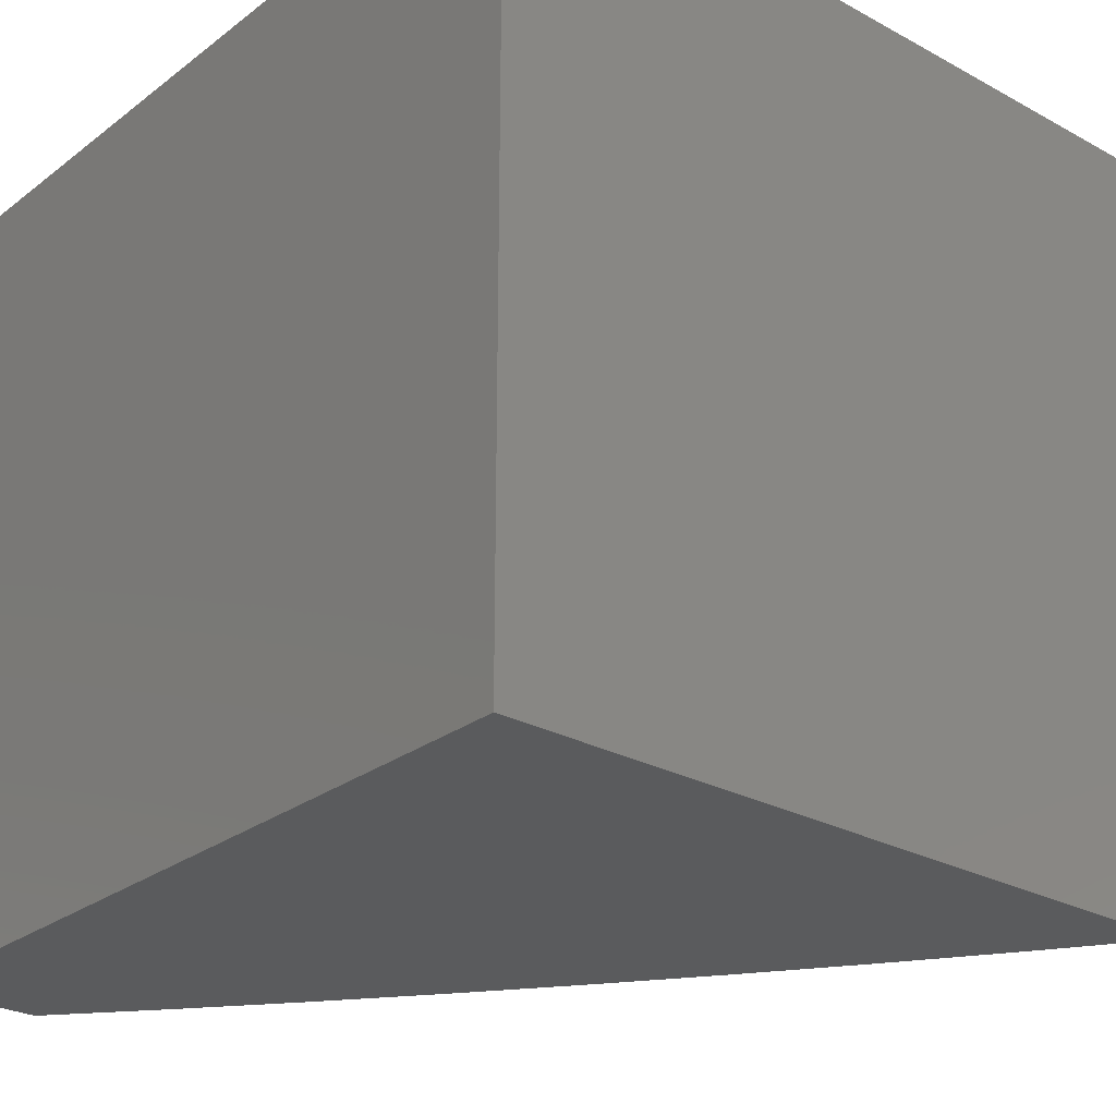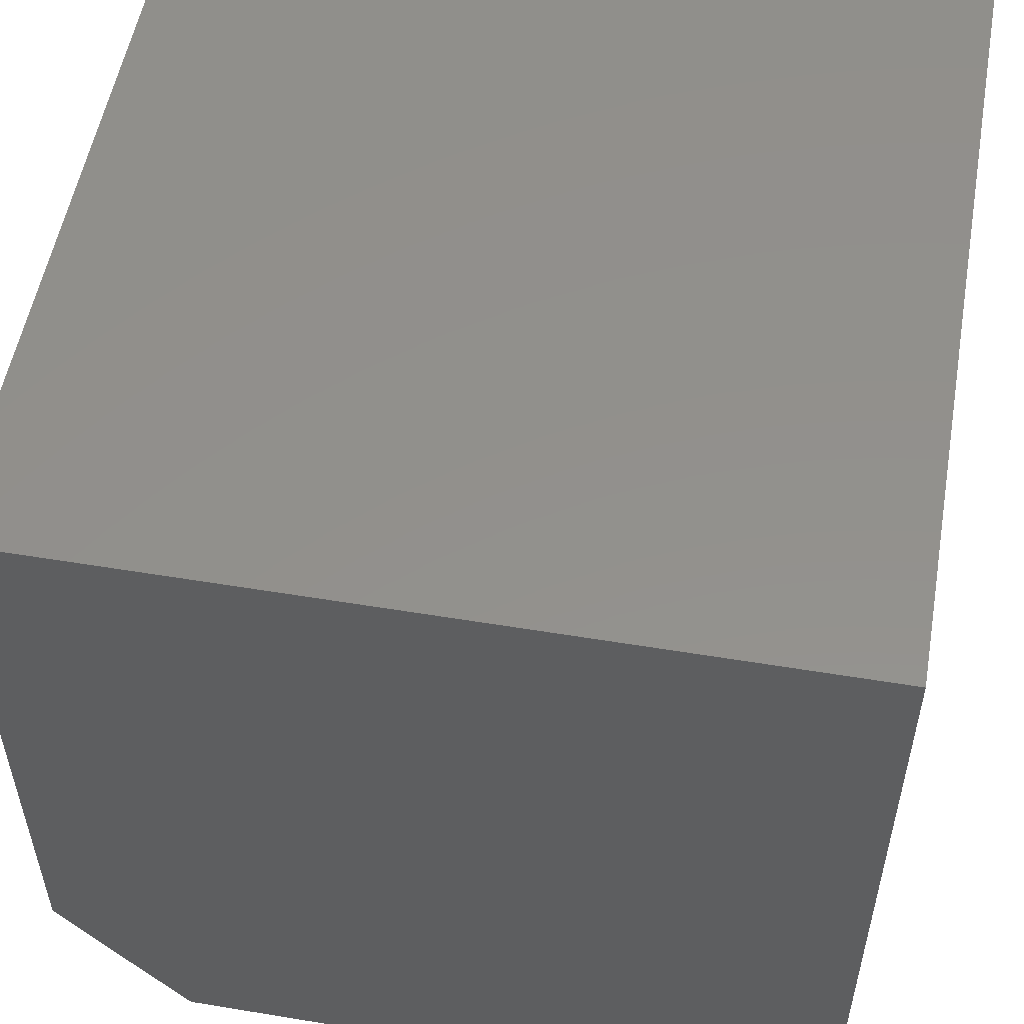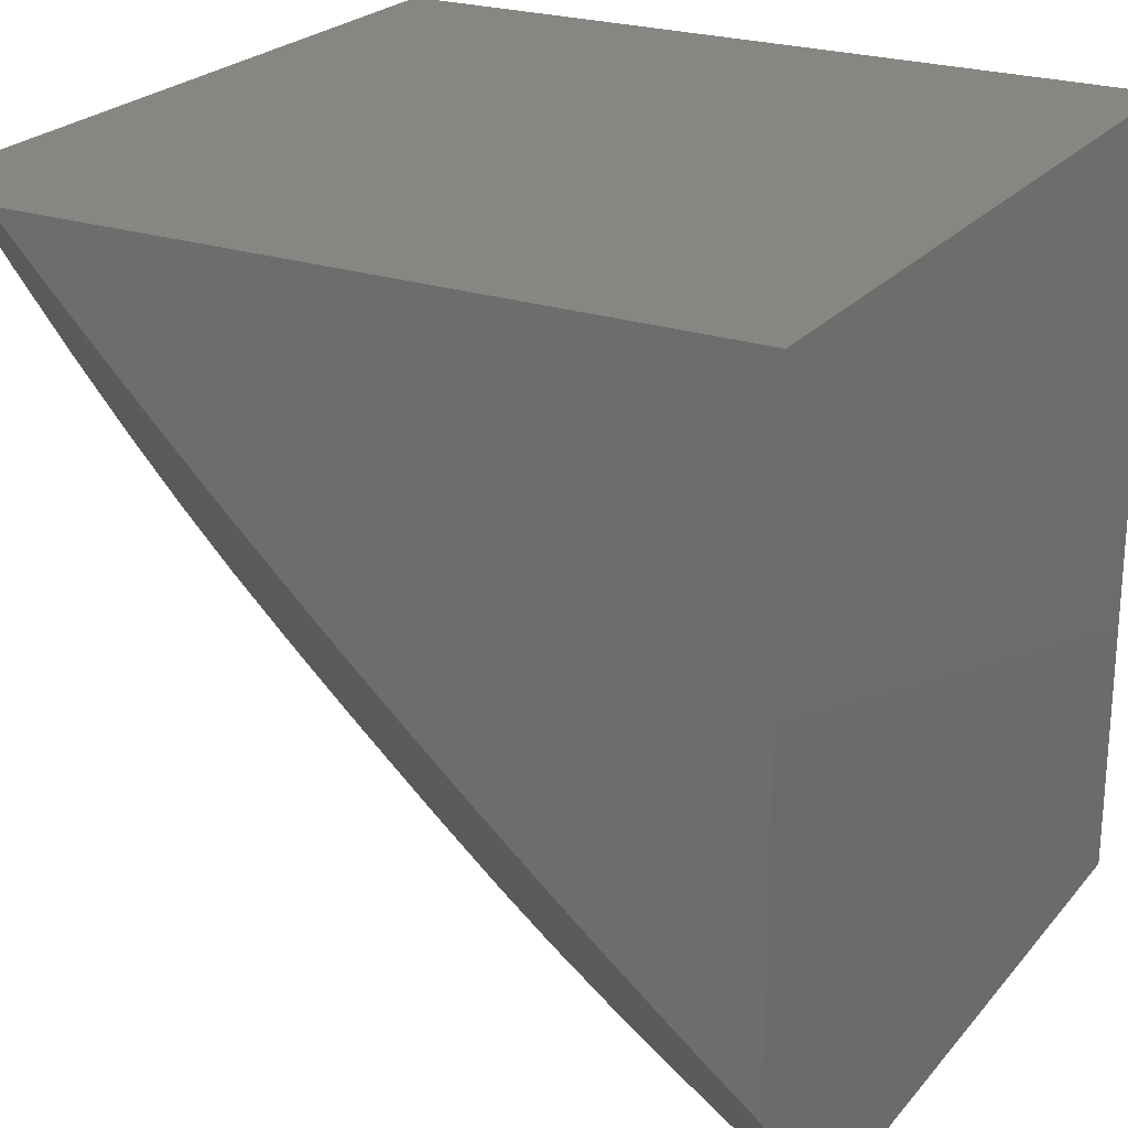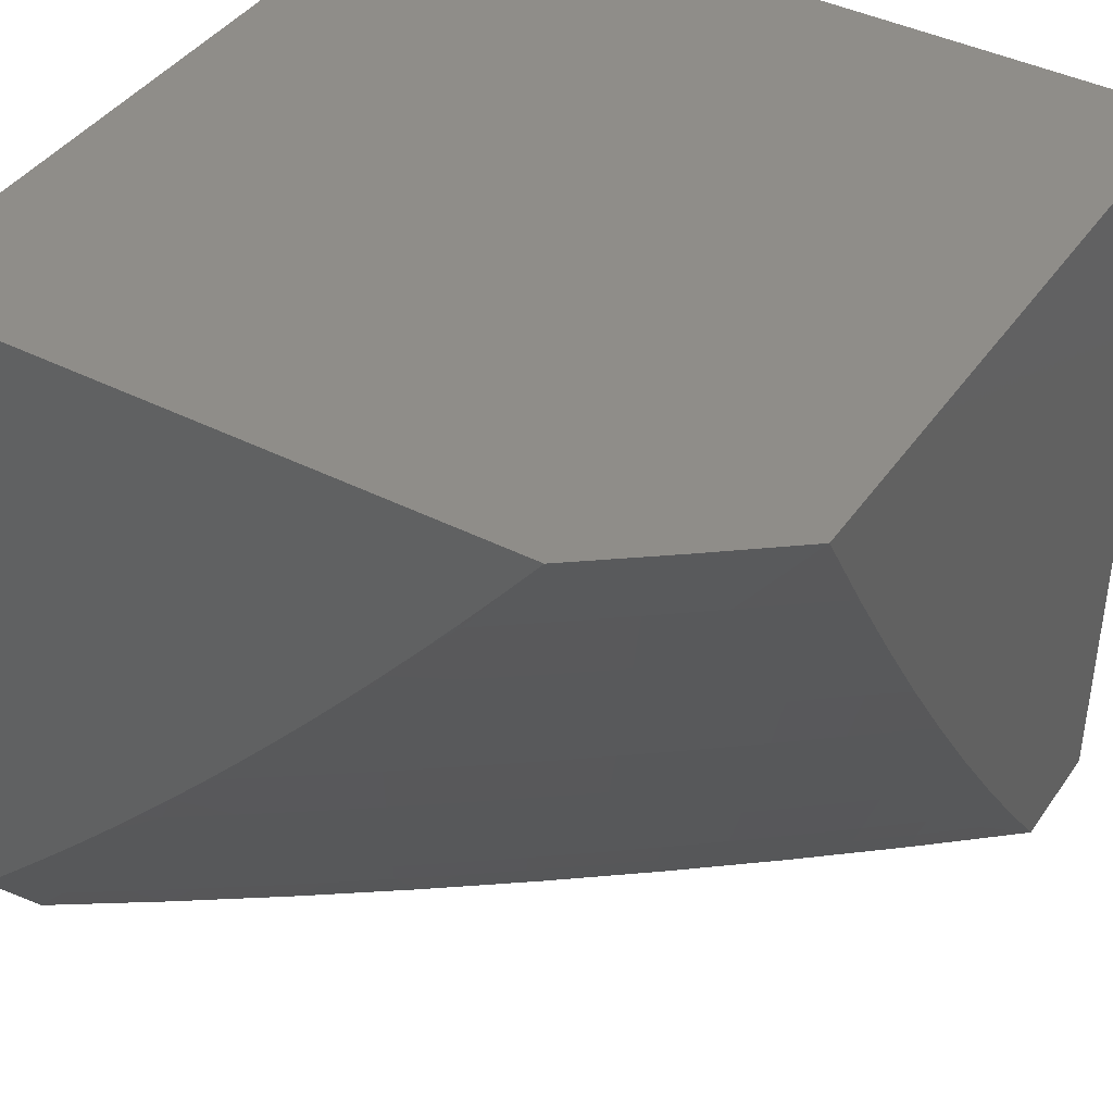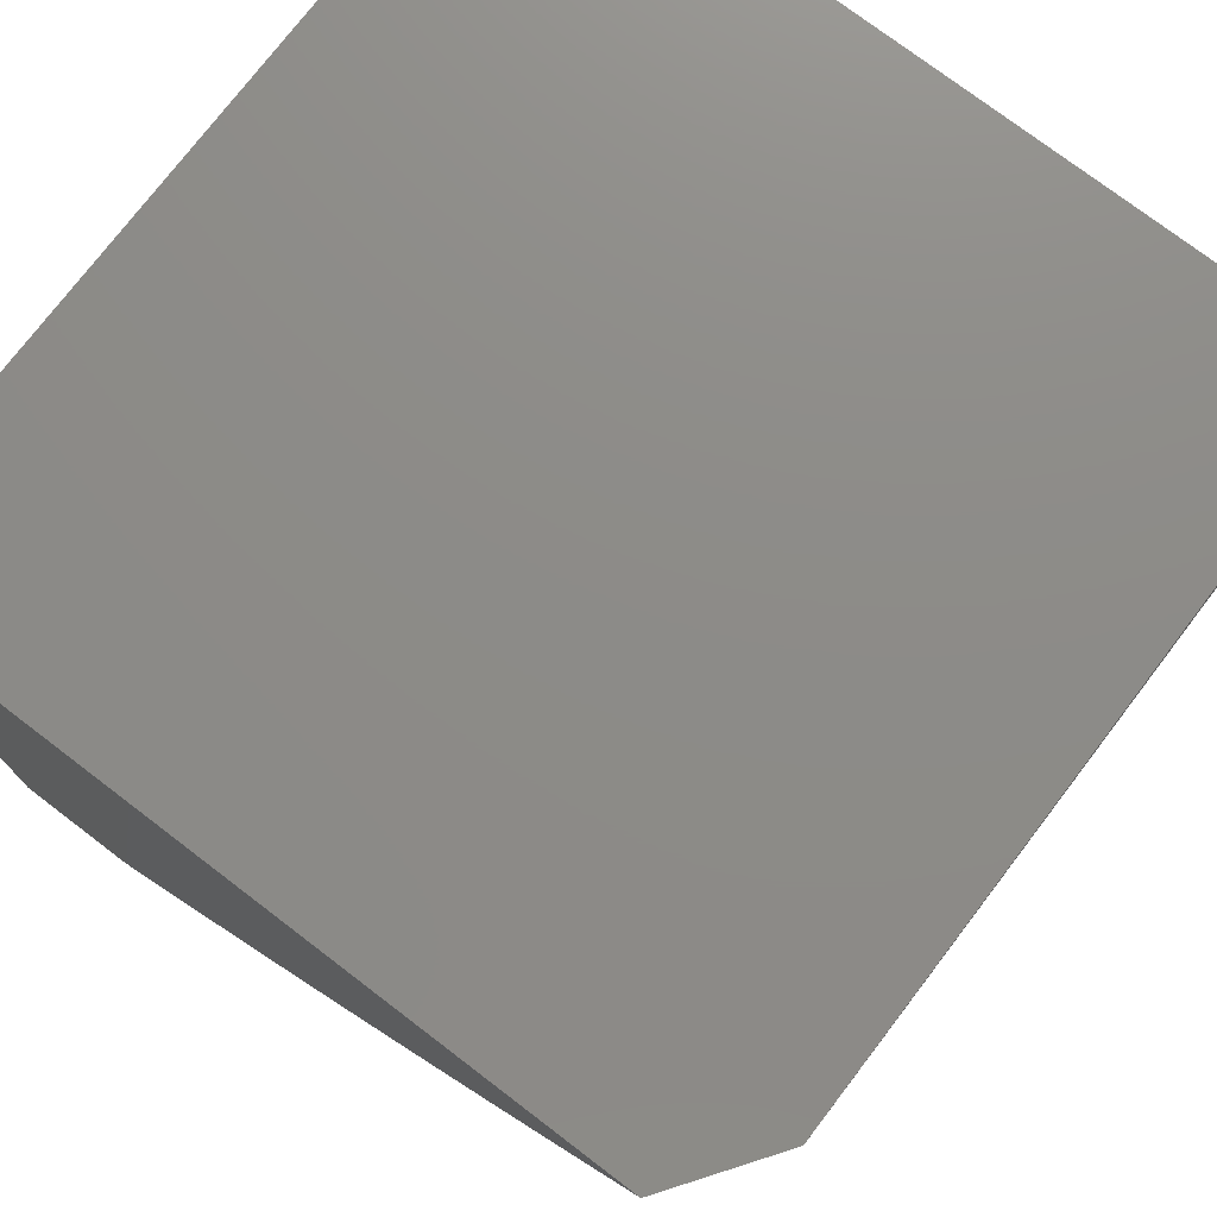
<metadata>
{"format":"stl","ext":"stl","renderer":"f3d","projection":"perspective","resolution":1024,"background":"white","views":[{"elev":-26.5,"azim":139.5,"up":"+Z"},{"elev":53.8,"azim":10.0,"up":"+Y"},{"elev":23.6,"azim":-60.7,"up":"+Y"},{"elev":41.2,"azim":-58.3,"up":"+Z"},{"elev":75.6,"azim":-142.7,"up":"+Y"}]}
</metadata>
<code>
# stl→obj: 123 verts, 242 faces
v -7.828 -5.131 -6
v -7.881 -5.117 -5.939
v -7.916 -5 -6
v -7.926 -5.05 -5.939
v -8 -5 -5.88
v -7.956 -5.069 -5.877
v -8 -5.054 -5.829
v -8 -5.107 -5.777
v -7.911 -5.137 -5.877
v -7.97 -5.175 -5.754
v -7.923 -5.243 -5.754
v -8 -5.212 -5.672
v -7.98 -5.281 -5.63
v -8 -5.263 -5.618
v -8 -5.314 -5.564
v -7.933 -5.349 -5.63
v -8 -5.365 -5.51
v -7.988 -5.386 -5.505
v -8 -5.415 -5.455
v -7.94 -5.454 -5.505
v -8 -5.464 -5.4
v -7.994 -5.491 -5.38
v -8 -5.513 -5.344
v -7.944 -5.56 -5.38
v -8 -5.562 -5.288
v -7.996 -5.596 -5.254
v -8 -5.61 -5.231
v -7.945 -5.665 -5.254
v -8 -5.657 -5.174
v -7.996 -5.701 -5.127
v -8 -5.704 -5.117
v -8 -5.75 -5.059
v -7.945 -5.769 -5.127
v -8 -5.796 -5
v -7.893 -5.837 -5.127
v -7.921 -5.899 -5
v -7.84 -5.904 -5.127
v -7.841 -6 -5
v -7.786 -5.972 -5.127
v -7.762 -6 -5.13
v -7.737 -5.934 -5.254
v -7.681 -6 -5.258
v -7.687 -5.895 -5.38
v -7.633 -5.961 -5.38
v -7.635 -5.855 -5.505
v -7.582 -5.921 -5.505
v -7.582 -5.815 -5.63
v -7.529 -5.88 -5.63
v -7.527 -5.773 -5.754
v -7.475 -5.837 -5.754
v -7.472 -5.73 -5.877
v -7.42 -5.794 -5.877
v -7.443 -5.708 -5.939
v -7.392 -5.772 -5.939
v -7.355 -5.76 -6
v -7.34 -5.836 -5.939
v -7.255 -5.881 -6
v -7.287 -5.899 -5.939
v -7.233 -5.961 -5.939
v -7.261 -5.984 -5.877
v -7.245 -6 -5.88
v -7.336 -6 -5.758
v -7.835 -5.184 -5.939
v -7.738 -5.26 -6
v -7.788 -5.251 -5.939
v -7.741 -5.318 -5.939
v -7.77 -5.338 -5.877
v -7.722 -5.404 -5.877
v -7.779 -5.444 -5.754
v -7.673 -5.47 -5.877
v -7.73 -5.511 -5.754
v -7.624 -5.536 -5.877
v -7.68 -5.577 -5.754
v -7.63 -5.643 -5.754
v -7.685 -5.683 -5.63
v -7.634 -5.749 -5.63
v -7.687 -5.789 -5.505
v -7.645 -5.387 -6
v -7.693 -5.384 -5.939
v -7.644 -5.449 -5.939
v -7.595 -5.515 -5.939
v -7.574 -5.601 -5.877
v -7.579 -5.708 -5.754
v -7.551 -5.513 -6
v -7.545 -5.58 -5.939
v -7.523 -5.666 -5.877
v -7.454 -5.637 -6
v -7.495 -5.644 -5.939
v -7.152 -6 -6
v -7.425 -6 -5.635
v -7.369 -5.965 -5.754
v -7.314 -5.921 -5.877
v -7.512 -6 -5.511
v -7.476 -5.944 -5.63
v -7.422 -5.901 -5.754
v -7.367 -5.858 -5.877
v -7.528 -5.986 -5.505
v -7.597 -6 -5.385
v -8 -5.159 -5.724
v -7.864 -5.204 -5.877
v -7.876 -5.31 -5.754
v -7.884 -5.416 -5.63
v -7.89 -5.522 -5.505
v -7.84 -5.59 -5.505
v -7.894 -5.628 -5.38
v -7.79 -5.657 -5.505
v -7.843 -5.695 -5.38
v -7.792 -5.762 -5.38
v -7.843 -5.8 -5.254
v -7.79 -5.867 -5.254
v -7.818 -5.271 -5.877
v -7.828 -5.378 -5.754
v -7.836 -5.484 -5.63
v -7.786 -5.551 -5.63
v -7.736 -5.617 -5.63
v -7.739 -5.723 -5.505
v -7.739 -5.829 -5.38
v -7.895 -5.732 -5.254
v -8 -5 -5
v -7 -5 -5
v -7 -6 -5
v -7 -6 -6
v -7 -5 -6
f 1 2 3
f 3 2 4
f 3 4 5
f 5 4 6
f 5 6 7
f 7 6 8
f 8 6 9
f 8 9 10
f 10 9 11
f 10 11 12
f 12 11 13
f 12 13 14
f 14 13 15
f 15 13 16
f 15 16 17
f 17 16 18
f 17 18 19
f 19 18 20
f 19 20 21
f 21 20 22
f 21 22 23
f 23 22 24
f 23 24 25
f 25 24 26
f 25 26 27
f 27 26 28
f 27 28 29
f 29 28 30
f 29 30 31
f 31 30 32
f 32 30 33
f 32 33 34
f 34 33 35
f 34 35 36
f 36 35 37
f 36 37 38
f 38 37 39
f 38 39 40
f 40 39 41
f 40 41 42
f 42 41 43
f 42 43 44
f 44 43 45
f 44 45 46
f 46 45 47
f 46 47 48
f 48 47 49
f 48 49 50
f 50 49 51
f 50 51 52
f 52 51 53
f 52 53 54
f 54 53 55
f 54 55 56
f 56 55 57
f 56 57 58
f 58 57 59
f 58 59 60
f 60 59 61
f 60 61 62
f 2 1 63
f 63 1 64
f 63 64 65
f 65 64 66
f 65 66 67
f 67 66 68
f 67 68 69
f 69 68 70
f 69 70 71
f 71 70 72
f 71 72 73
f 73 72 74
f 73 74 75
f 75 74 76
f 75 76 77
f 77 76 45
f 77 45 43
f 64 78 66
f 66 78 79
f 66 79 68
f 68 79 80
f 68 80 70
f 70 80 81
f 70 81 72
f 72 81 82
f 72 82 74
f 74 82 83
f 74 83 76
f 76 83 47
f 76 47 45
f 79 78 80
f 80 78 84
f 80 84 81
f 81 84 85
f 81 85 82
f 82 85 86
f 82 86 83
f 83 86 49
f 83 49 47
f 84 87 85
f 85 87 88
f 85 88 86
f 86 88 51
f 86 51 49
f 88 87 53
f 53 87 55
f 57 89 59
f 59 89 61
f 90 91 62
f 62 91 92
f 62 92 60
f 60 92 58
f 93 94 90
f 90 94 95
f 90 95 91
f 91 95 96
f 91 96 92
f 92 96 56
f 92 56 58
f 94 93 97
f 97 93 98
f 97 98 46
f 46 98 44
f 98 42 44
f 12 99 10
f 10 99 8
f 9 6 4
f 63 100 2
f 2 100 9
f 2 9 4
f 9 100 11
f 11 100 101
f 11 101 16
f 16 101 102
f 16 102 20
f 20 102 103
f 20 103 24
f 24 103 104
f 24 104 105
f 105 104 106
f 105 106 107
f 107 106 108
f 107 108 109
f 109 108 110
f 109 110 37
f 37 110 39
f 100 63 111
f 111 63 65
f 111 65 67
f 16 13 11
f 67 112 111
f 111 112 101
f 111 101 100
f 101 112 102
f 102 112 113
f 102 113 103
f 103 113 114
f 103 114 104
f 104 114 115
f 104 115 106
f 106 115 116
f 106 116 108
f 108 116 117
f 108 117 110
f 110 117 41
f 110 41 39
f 113 112 69
f 69 112 67
f 18 16 20
f 24 22 20
f 113 69 71
f 113 71 114
f 114 71 73
f 114 73 115
f 115 73 75
f 115 75 116
f 116 75 77
f 116 77 117
f 117 77 43
f 117 43 41
f 26 24 105
f 26 105 28
f 28 105 107
f 28 107 118
f 118 107 109
f 118 109 35
f 35 109 37
f 33 30 118
f 118 30 28
f 33 118 35
f 53 51 88
f 52 54 96
f 96 54 56
f 50 52 95
f 95 52 96
f 48 50 94
f 94 50 95
f 46 48 97
f 97 48 94
f 119 34 120
f 120 34 36
f 120 36 121
f 121 36 38
f 38 40 121
f 121 40 42
f 121 42 98
f 98 93 121
f 121 93 90
f 121 90 62
f 62 61 121
f 121 61 122
f 122 61 89
f 89 57 122
f 122 57 123
f 123 57 55
f 123 55 87
f 87 84 123
f 123 84 78
f 123 78 64
f 64 1 123
f 123 1 3
f 5 7 119
f 119 7 8
f 119 8 99
f 99 12 119
f 119 12 14
f 119 14 15
f 15 17 119
f 119 17 19
f 119 19 21
f 21 23 119
f 119 23 25
f 119 25 27
f 27 29 119
f 119 29 31
f 119 31 32
f 32 34 119
f 3 5 123
f 123 5 120
f 120 5 119
f 121 122 120
f 120 122 123

</code>
